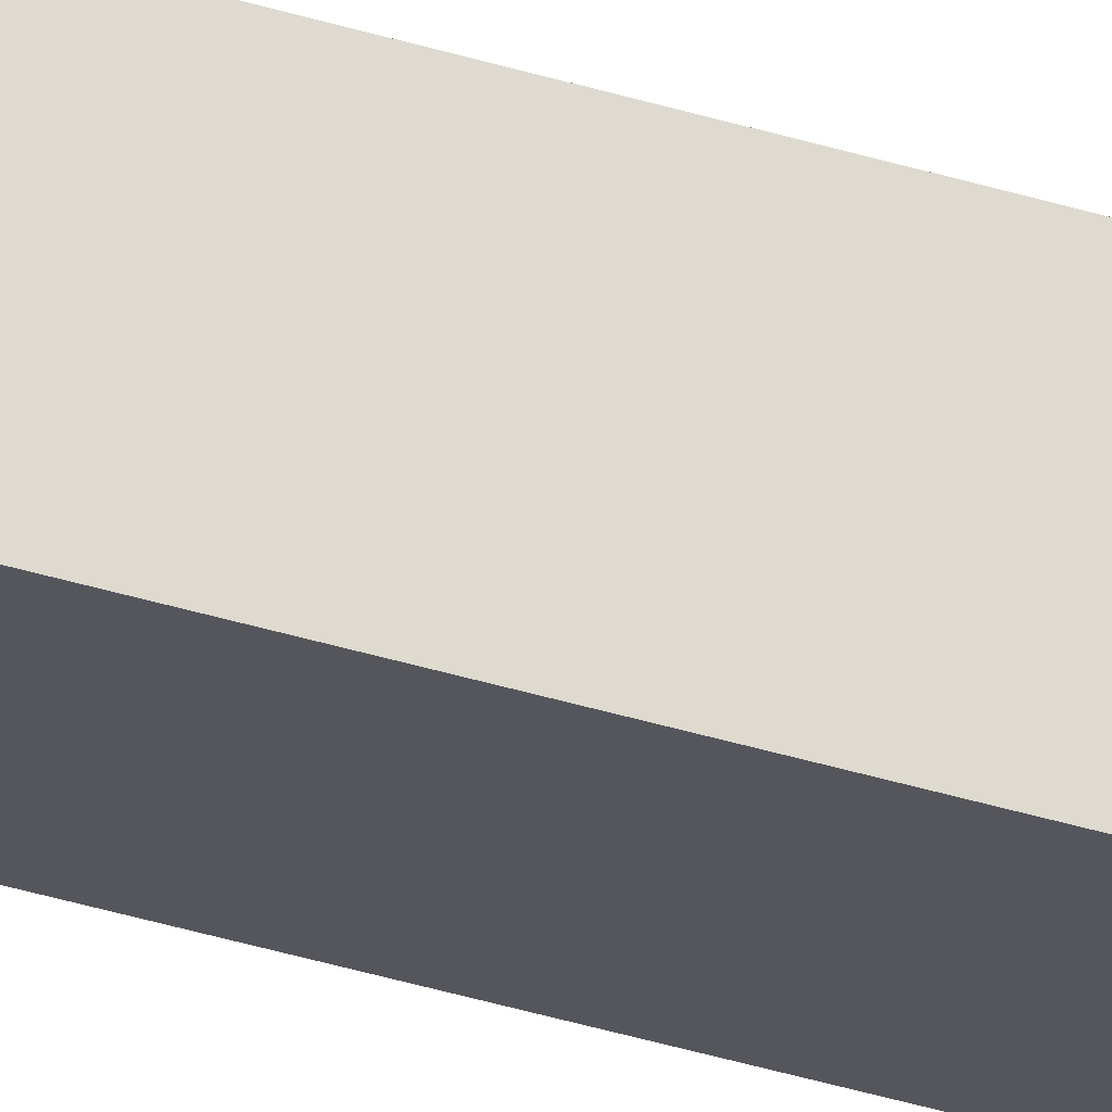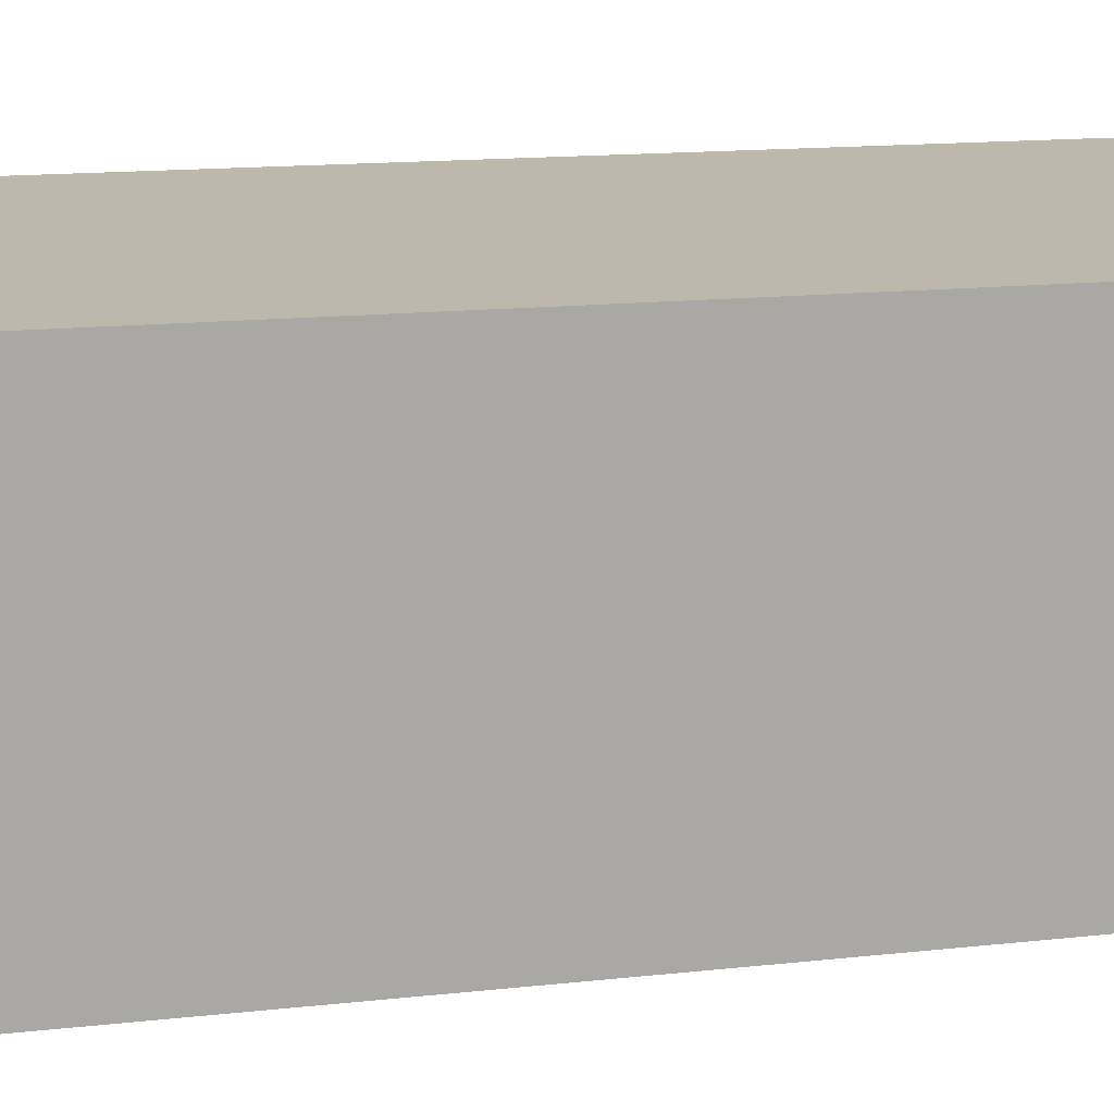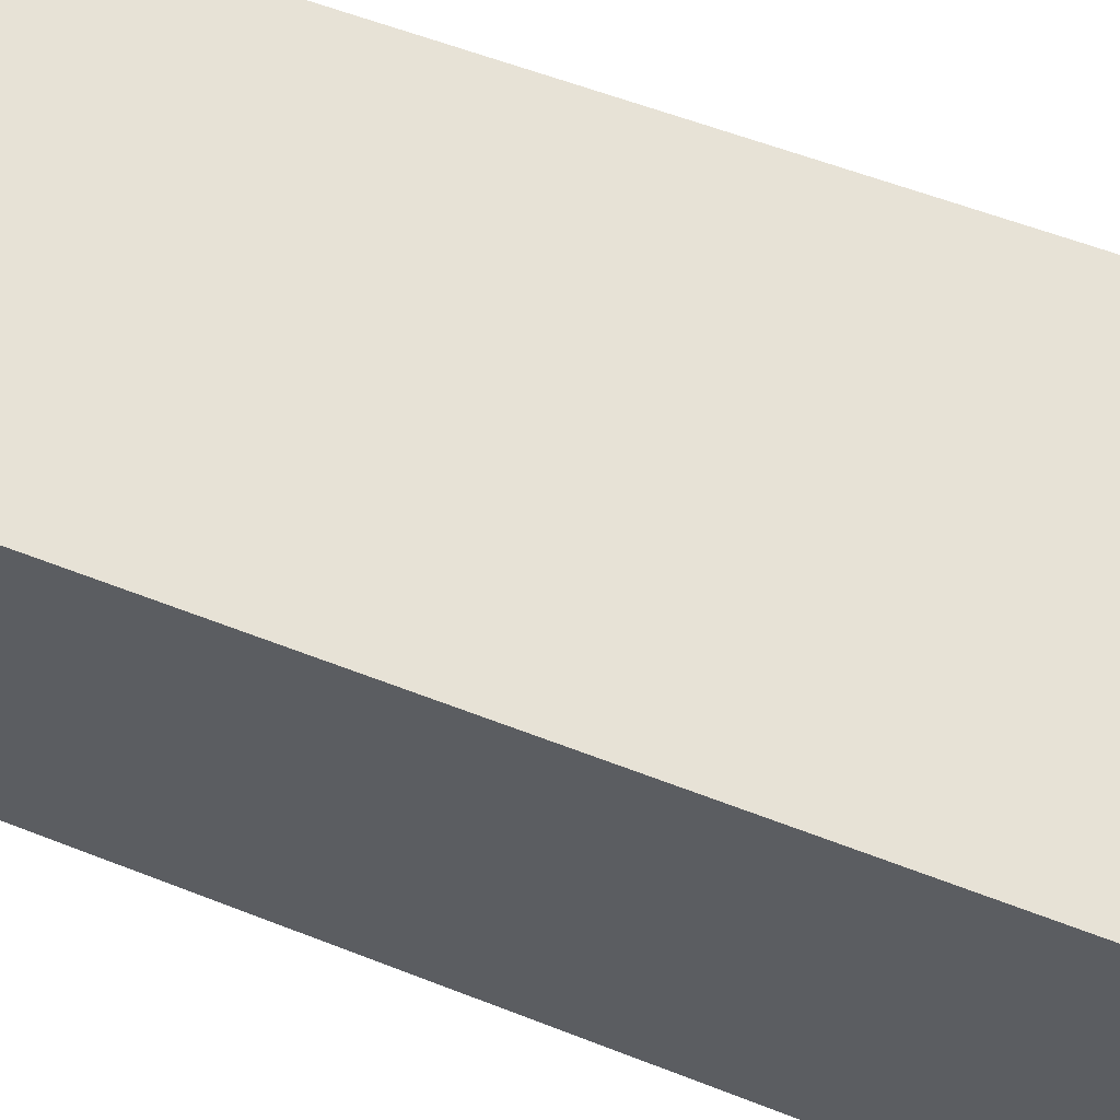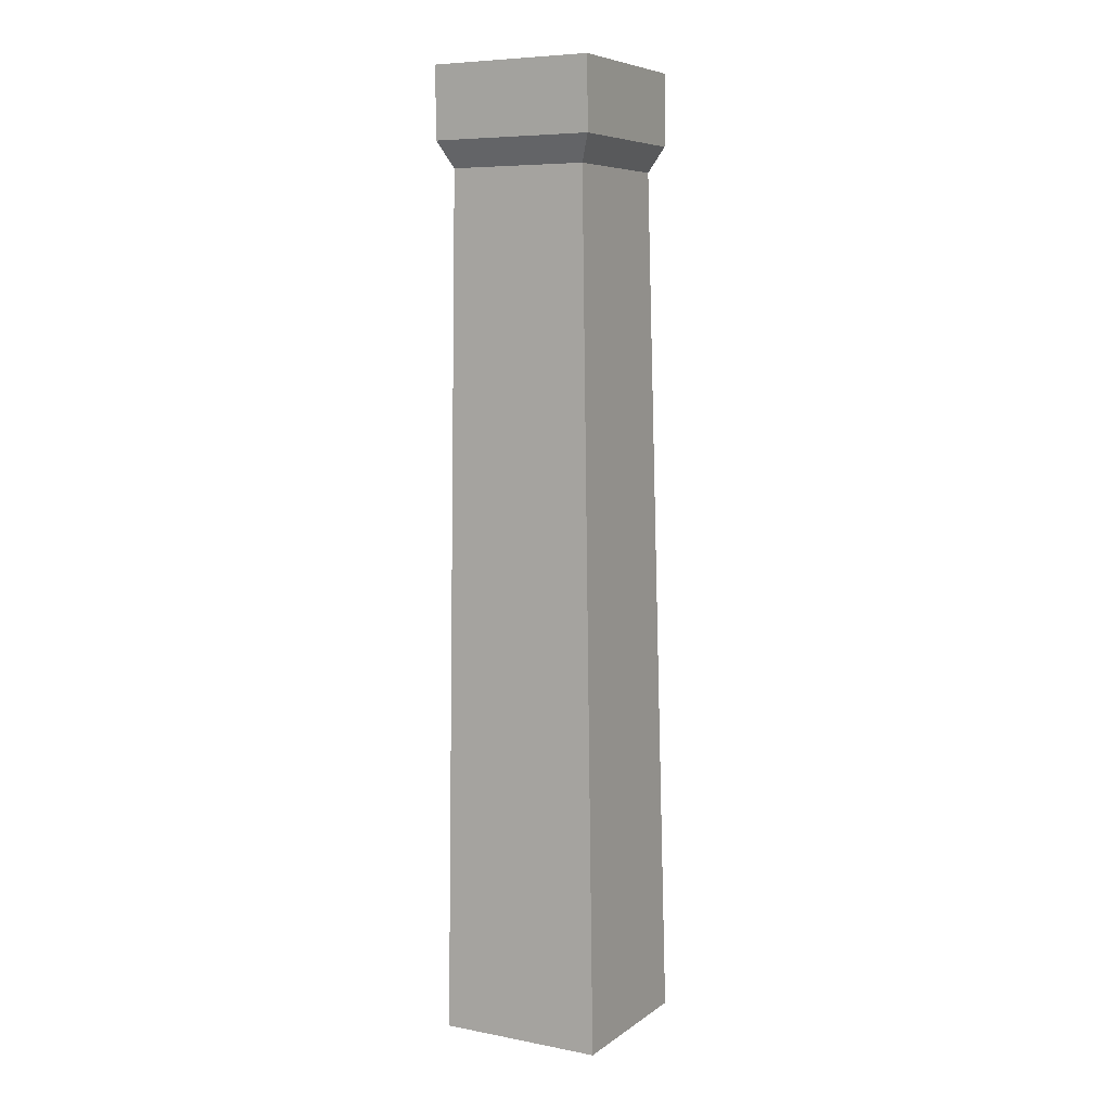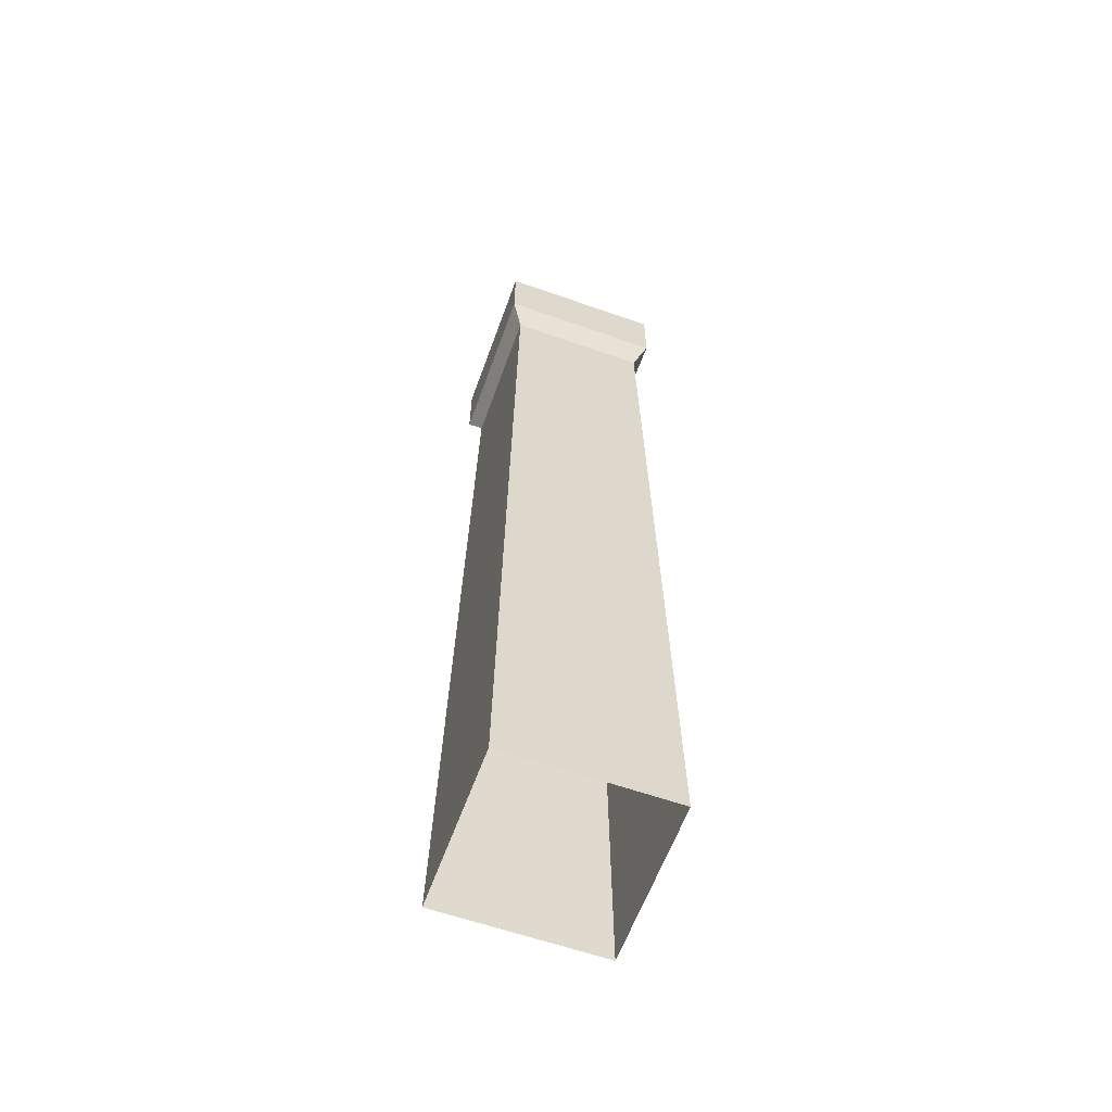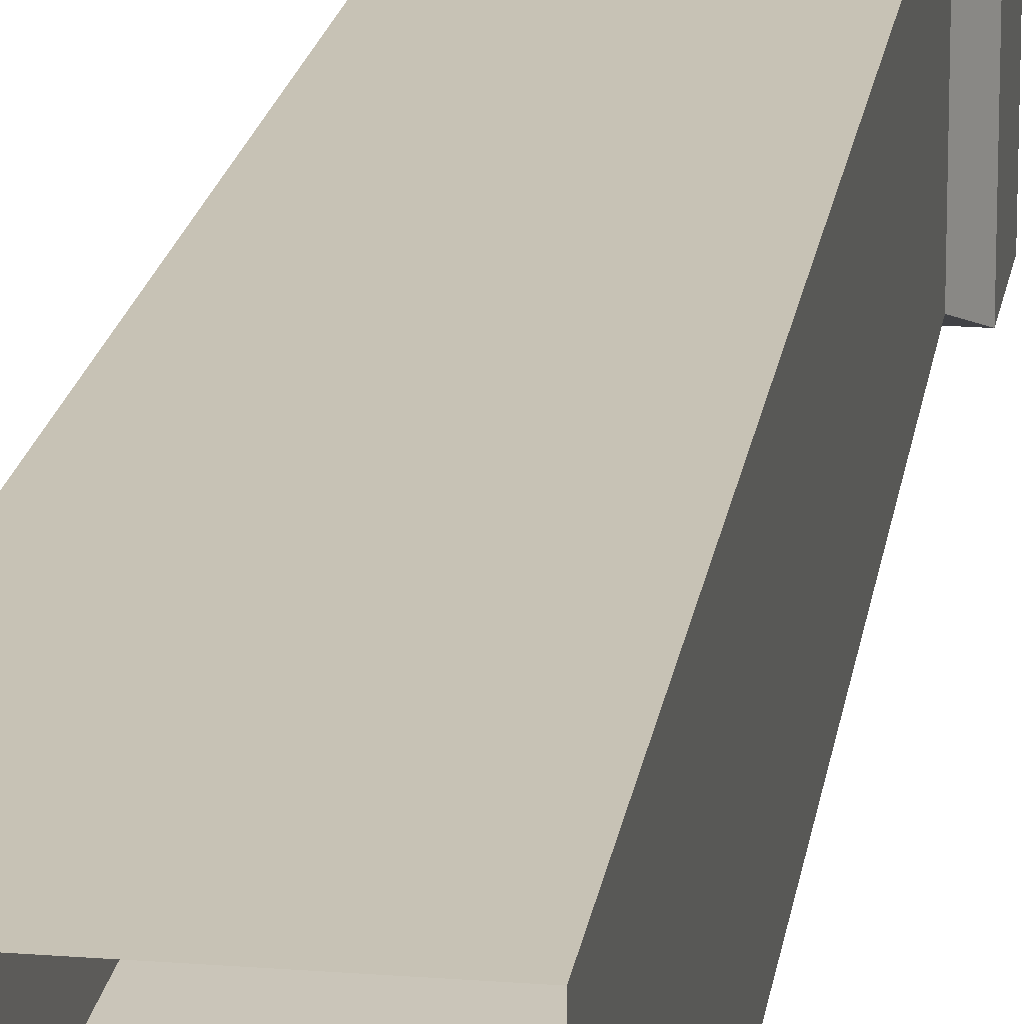
<metadata>
{"format":"obj","ext":"obj","renderer":"f3d","projection":"perspective","resolution":1024,"background":"white","views":[{"elev":-25.6,"azim":-118.6,"up":"+Z"},{"elev":14.7,"azim":78.2,"up":"+Z"},{"elev":63.5,"azim":-69.2,"up":"+Z"},{"elev":7.0,"azim":118.7,"up":"+Y"},{"elev":-60.7,"azim":-19.8,"up":"+Y"},{"elev":19.3,"azim":8.6,"up":"+Z"}]}
</metadata>
<code>
g Box64
v -25 290 25
v 25 290 25
v 25 290 -25
v -25 290 -25
v -25 9.155e-05 -27.46
v -21.26 260.4 -21.52
v 21.26 260.4 -21.52
v 25 9.155e-05 -27.46
v -25 9.155e-05 22.54
v -21.26 260.4 20.99
v -21.26 260.4 -21.52
v -25 9.155e-05 -27.46
v 25 9.155e-05 22.54
v 21.26 260.4 20.99
v -21.26 260.4 20.99
v -25 9.155e-05 22.54
v 25 9.155e-05 -27.46
v 21.26 260.4 -21.52
v 21.26 260.4 20.99
v 25 9.155e-05 22.54
v -25 290 -25
v 25 290 -25
v 25 268.3 -25.18
v -25 268.3 -25.18
v -25 268.3 24.82
v -25 290 25
v -25 290 -25
v -25 268.3 -25.18
v 25 290 25
v -25 290 25
v -25 268.3 24.82
v 25 268.3 24.82
v 25 290 -25
v 25 290 25
v 25 268.3 24.82
v 25 268.3 -25.18
v -25 268.3 -25.18
v 25 268.3 -25.18
v 21.26 260.4 -21.52
v -21.26 260.4 -21.52
v -25 268.3 24.82
v -25 268.3 -25.18
v -21.26 260.4 -21.52
v -21.26 260.4 20.99
v 25 268.3 24.82
v -25 268.3 24.82
v -21.26 260.4 20.99
v 21.26 260.4 20.99
v 25 268.3 -25.18
v 25 268.3 24.82
v 21.26 260.4 20.99
v 21.26 260.4 -21.52
f 3 1 2
f 1 3 4
f 7 5 6
f 5 7 8
f 11 9 10
f 9 11 12
f 15 13 14
f 13 15 16
f 19 17 18
f 17 19 20
f 23 21 22
f 21 23 24
f 27 25 26
f 25 27 28
f 31 29 30
f 29 31 32
f 35 33 34
f 33 35 36
f 39 37 38
f 37 39 40
f 43 41 42
f 41 43 44
f 47 45 46
f 45 47 48
f 51 49 50
f 49 51 52

</code>
